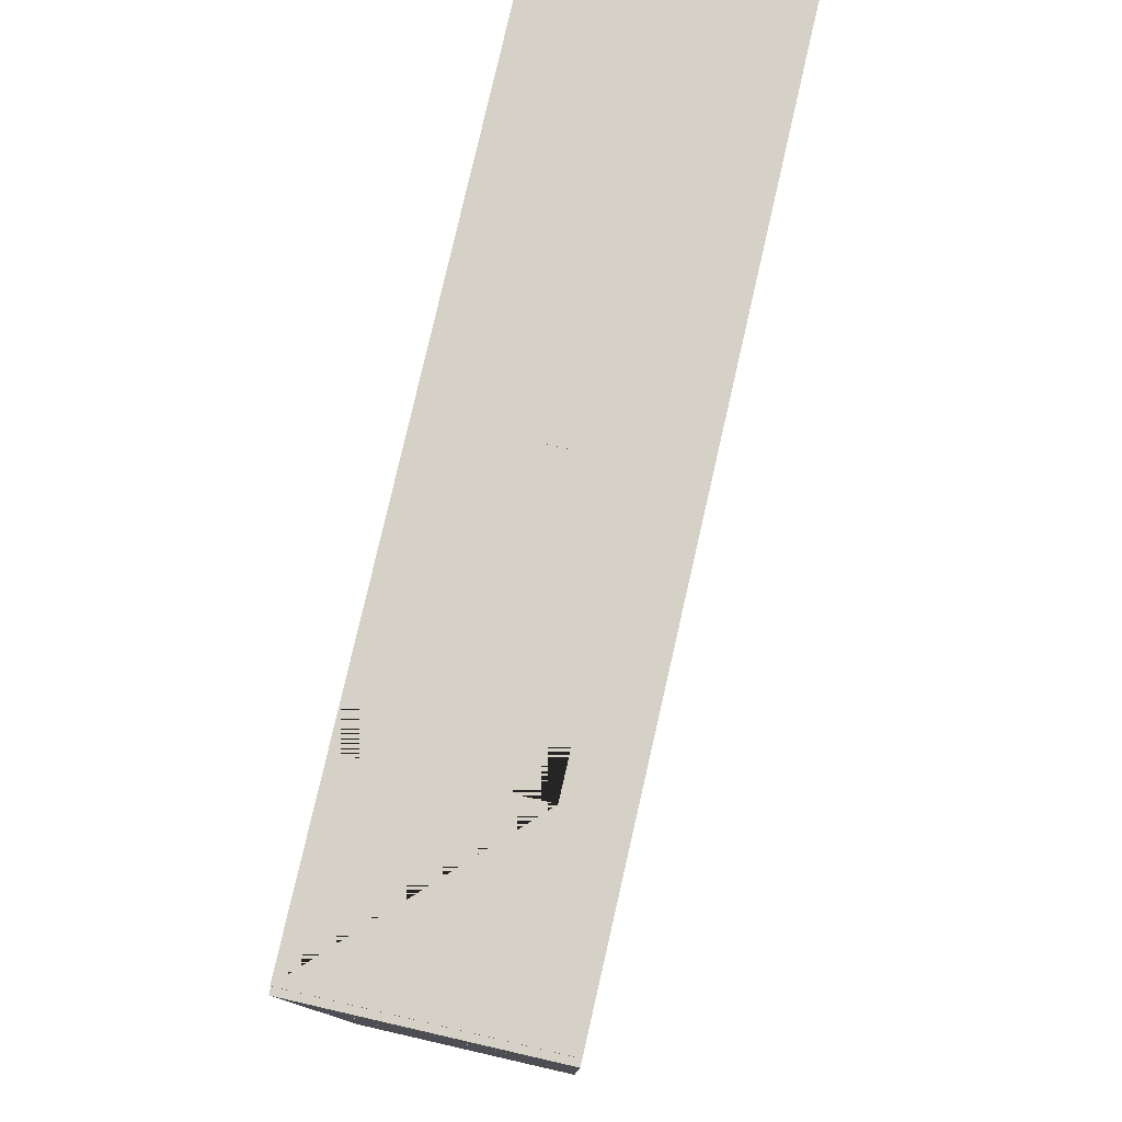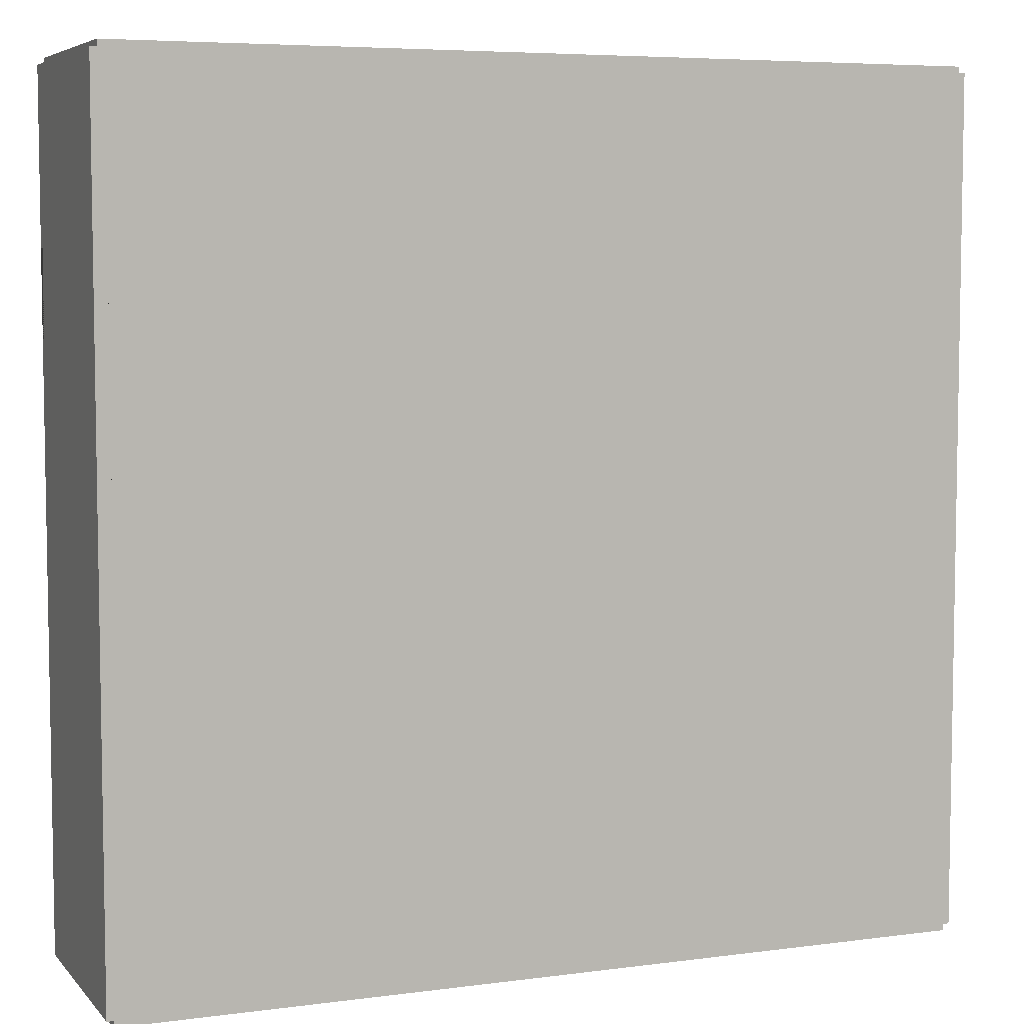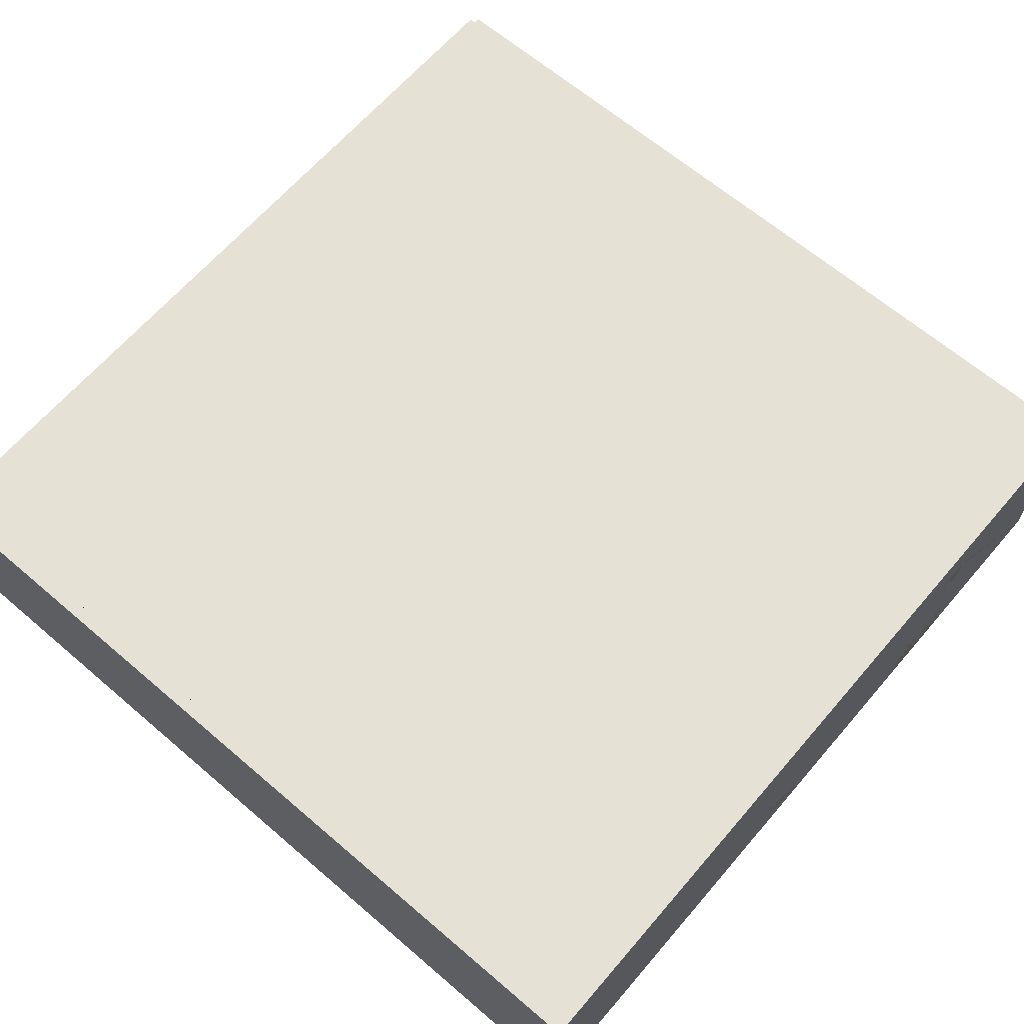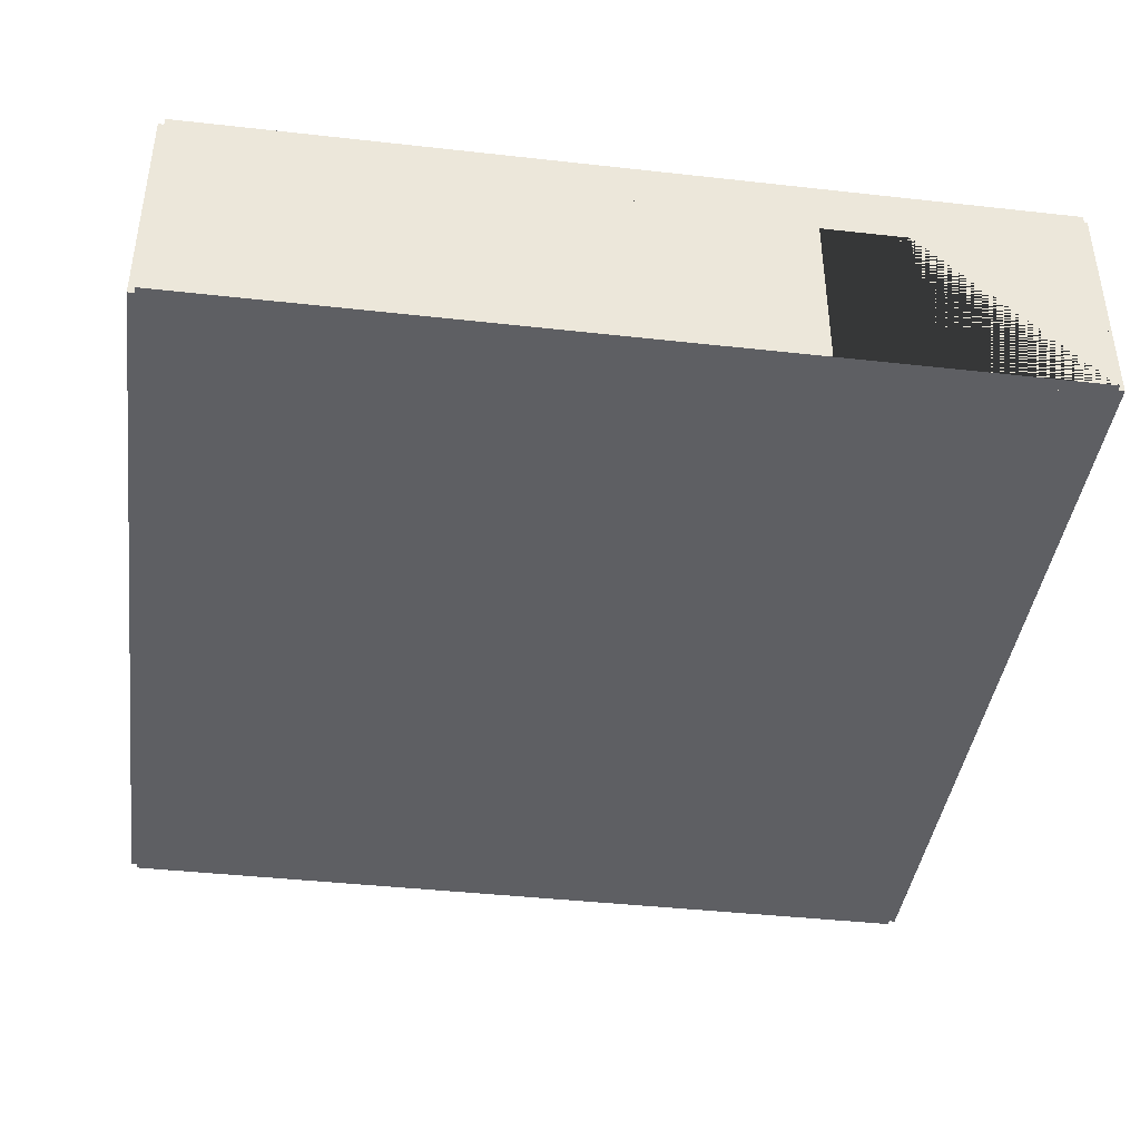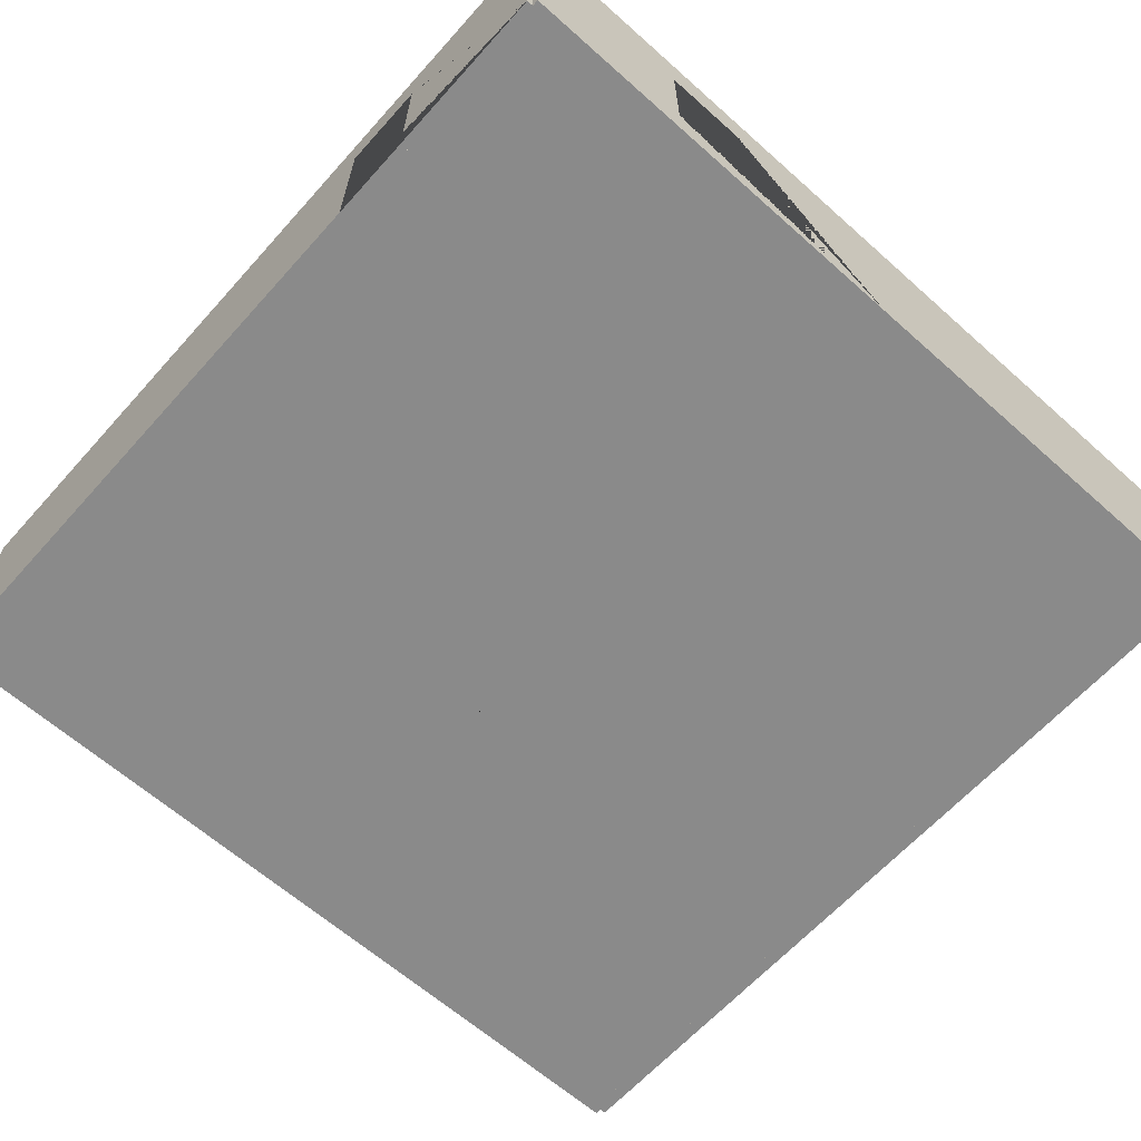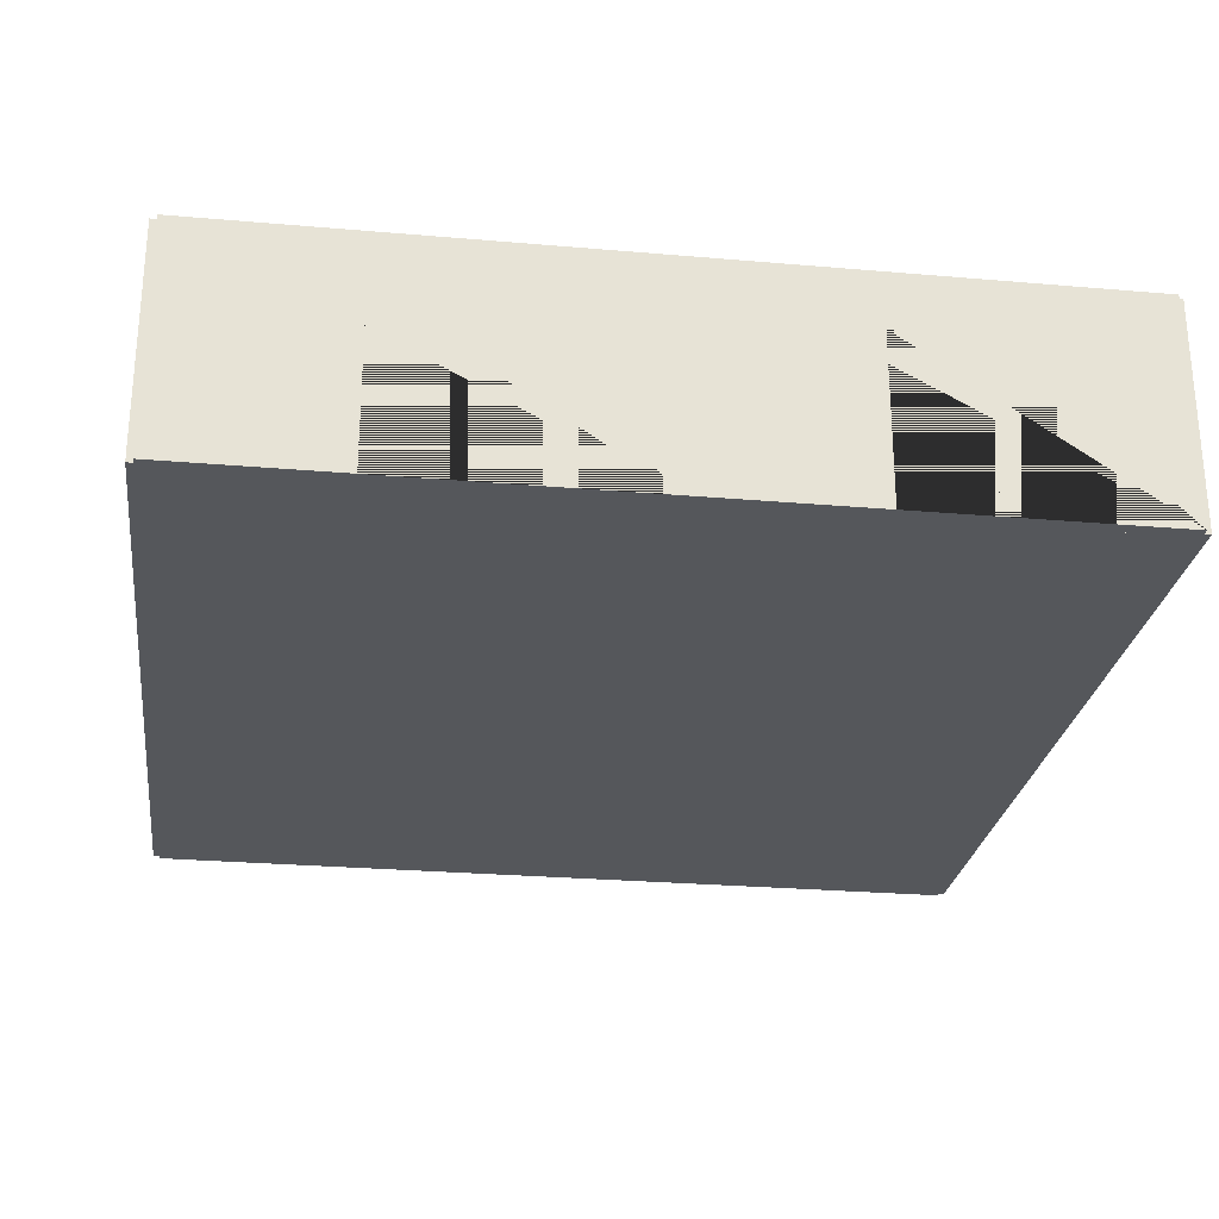
<metadata>
{"format":"obj","ext":"obj","renderer":"f3d","projection":"perspective","resolution":1024,"background":"white","views":[{"elev":78.9,"azim":102.9,"up":"+Z"},{"elev":6.0,"azim":158.1,"up":"+Z"},{"elev":65.1,"azim":130.7,"up":"+Y"},{"elev":-41.4,"azim":-7.7,"up":"+Y"},{"elev":-63.6,"azim":48.1,"up":"+Y"},{"elev":-26.4,"azim":172.2,"up":"+Y"}]}
</metadata>
<code>
o Right_Doubles_Room_Left_4_Way_Doubles
v -699.8 0 -160
v -699.8 5.3 -160
v -700.2 0 -160
v -700.2 5.3 -160
v -699.8 0 -170
v -699.8 5.3 -170
v -700.2 0 -170
v -700.2 5.3 -170
v -700.2 0 -166
v -700.2 0 -164
v -699.8 0 -164
v -699.8 0 -166
v -699.8 3.975 -166
v -699.8 3.975 -164
v -700.2 3.975 -164
v -700.2 3.975 -166
v -690 0 -149.8
v -690 5.3 -149.8
v -690 0 -150.1
v -690 5.3 -150.1
v -680 0 -149.8
v -680 5.3 -149.8
v -680 0 -150.1
v -680 5.3 -150.1
v -684 0 -150.1
v -686 0 -150.1
v -686 0 -149.8
v -684 0 -149.8
v -684 3.975 -149.8
v -686 3.975 -149.8
v -686 3.975 -150.1
v -684 3.975 -150.1
v -700 0 -149.8
v -700 5.3 -149.8
v -700 0 -150.1
v -700 5.3 -150.1
v -690 0 -149.8
v -690 5.3 -149.8
v -690 0 -150.1
v -690 5.3 -150.1
v -679.9 0 -160
v -679.9 5.3 -160
v -680.2 0 -160
v -680.2 5.3 -160
v -679.9 0 -170
v -679.9 5.3 -170
v -680.2 0 -170
v -680.2 5.3 -170
v -699.8 0 -150
v -699.8 5.3 -150
v -700.1 0 -150
v -700.1 5.3 -150
v -699.8 0 -160
v -699.8 5.3 -160
v -700.1 0 -160
v -700.1 5.3 -160
v -700.1 0 -156
v -700.1 0 -154
v -699.8 0 -154
v -699.8 0 -156
v -699.8 3.975 -156
v -699.8 3.975 -154
v -700.1 3.975 -154
v -700.1 3.975 -156
v -679.8 0 -150
v -679.8 5.3 -150
v -680.1 0 -150
v -680.1 5.3 -150
v -679.8 0 -160
v -679.8 5.3 -160
v -680.1 0 -160
v -680.1 5.3 -160
v -680.1 0 -156
v -680.1 0 -154
v -679.8 0 -154
v -679.8 0 -156
v -679.8 3.975 -156
v -679.8 3.975 -154
v -680.1 3.975 -154
v -680.1 3.975 -156
v -700 0 -169.8
v -700 5.3 -169.8
v -700 0 -170.1
v -700 5.3 -170.1
v -690 0 -169.8
v -690 5.3 -169.8
v -690 0 -170.1
v -690 5.3 -170.1
v -694 0 -170.1
v -696 0 -170.1
v -696 0 -169.8
v -694 0 -169.8
v -694 3.975 -169.8
v -696 3.975 -169.8
v -696 3.975 -170.1
v -694 3.975 -170.1
v -690 0 -169.8
v -690 5.3 -169.8
v -690 0 -170.1
v -690 5.3 -170.1
v -680 0 -169.8
v -680 5.3 -169.8
v -680 0 -170.1
v -680 5.3 -170.1
v -684 0 -170.1
v -686 0 -170.1
v -686 0 -169.8
v -684 0 -169.8
v -684 3.975 -169.8
v -686 3.975 -169.8
v -686 3.975 -170.1
v -684 3.975 -170.1
f 3 10 11 1
f 8 4 2 6
f 9 7 5 12
f 10 9 12 11
f 5 6 2 1 11 14 13 12
f 3 4 8 7 9 16 15 10
f 10 15 14 11
f 9 12 13 16
f 7 8 6 5
f 1 2 4 3
f 15 16 13 14
f 19 26 27 17
f 24 20 18 22
f 25 23 21 28
f 26 25 28 27
f 21 22 18 17 27 30 29 28
f 19 20 24 23 25 32 31 26
f 26 31 30 27
f 25 28 29 32
f 23 24 22 21
f 17 18 20 19
f 31 32 29 30
f 40 36 34 38
f 35 39 37 33
f 38 34 33 37
f 39 40 38 37
f 36 40 39 35
f 33 34 36 35
f 48 44 42 46
f 43 47 45 41
f 46 42 41 45
f 47 48 46 45
f 44 48 47 43
f 41 42 44 43
f 51 58 59 49
f 56 52 50 54
f 57 55 53 60
f 58 57 60 59
f 53 54 50 49 59 62 61 60
f 51 52 56 55 57 64 63 58
f 58 63 62 59
f 57 60 61 64
f 55 56 54 53
f 49 50 52 51
f 63 64 61 62
f 67 74 75 65
f 72 68 66 70
f 73 71 69 76
f 74 73 76 75
f 69 70 66 65 75 78 77 76
f 67 68 72 71 73 80 79 74
f 74 79 78 75
f 73 76 77 80
f 71 72 70 69
f 65 66 68 67
f 79 80 77 78
f 83 90 91 81
f 88 84 82 86
f 89 87 85 92
f 90 89 92 91
f 85 86 82 81 91 94 93 92
f 83 84 88 87 89 96 95 90
f 90 95 94 91
f 89 92 93 96
f 87 88 86 85
f 81 82 84 83
f 95 96 93 94
f 99 106 107 97
f 104 100 98 102
f 105 103 101 108
f 106 105 108 107
f 101 102 98 97 107 110 109 108
f 99 100 104 103 105 112 111 106
f 106 111 110 107
f 105 108 109 112
f 103 104 102 101
f 97 98 100 99
f 111 112 109 110
f 72 102 48 98 86 6 82 2 54 36 50 40 68 44
f 43 101 47 108 107 97 85 92 91 5 81 12 11 1 53 60 59 35 49 39 26 25 67 74 73 71
l 2 36
l 6 40
l 1 26
l 5 25

</code>
